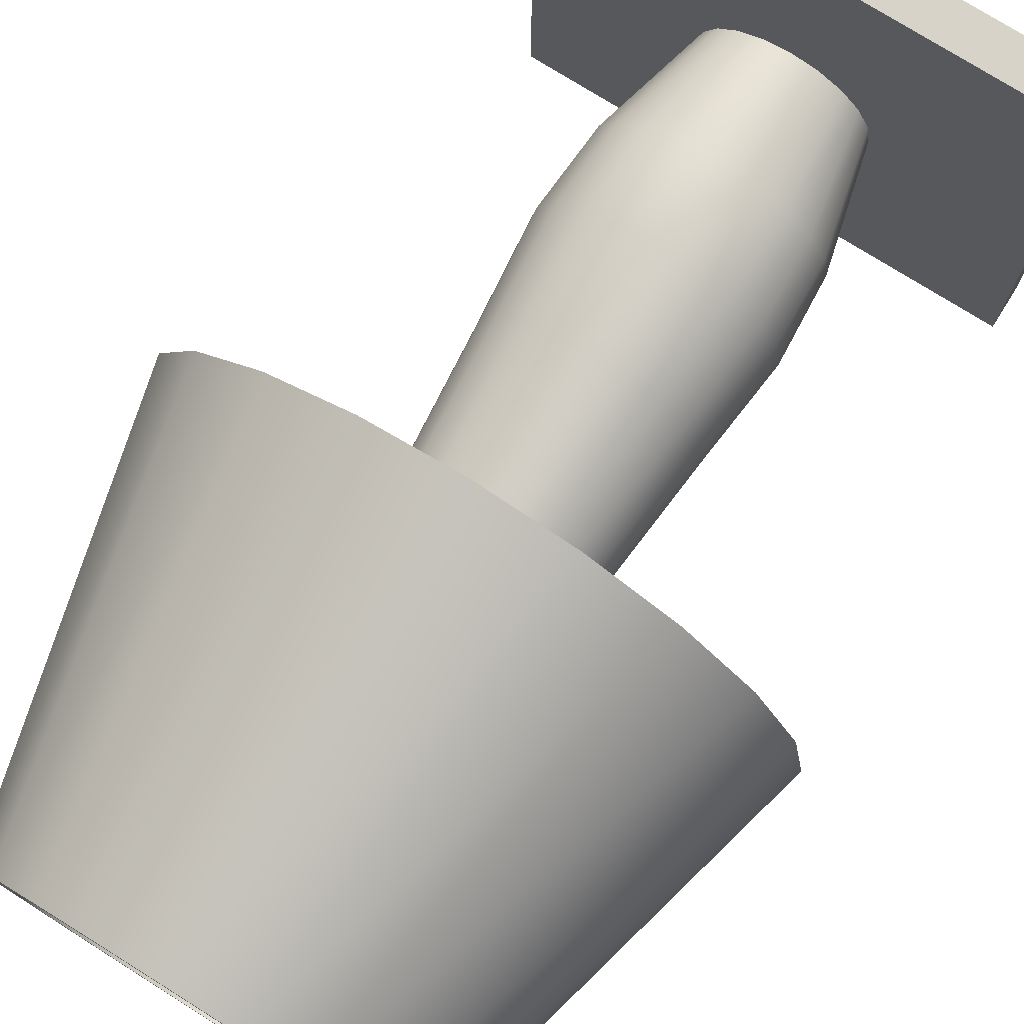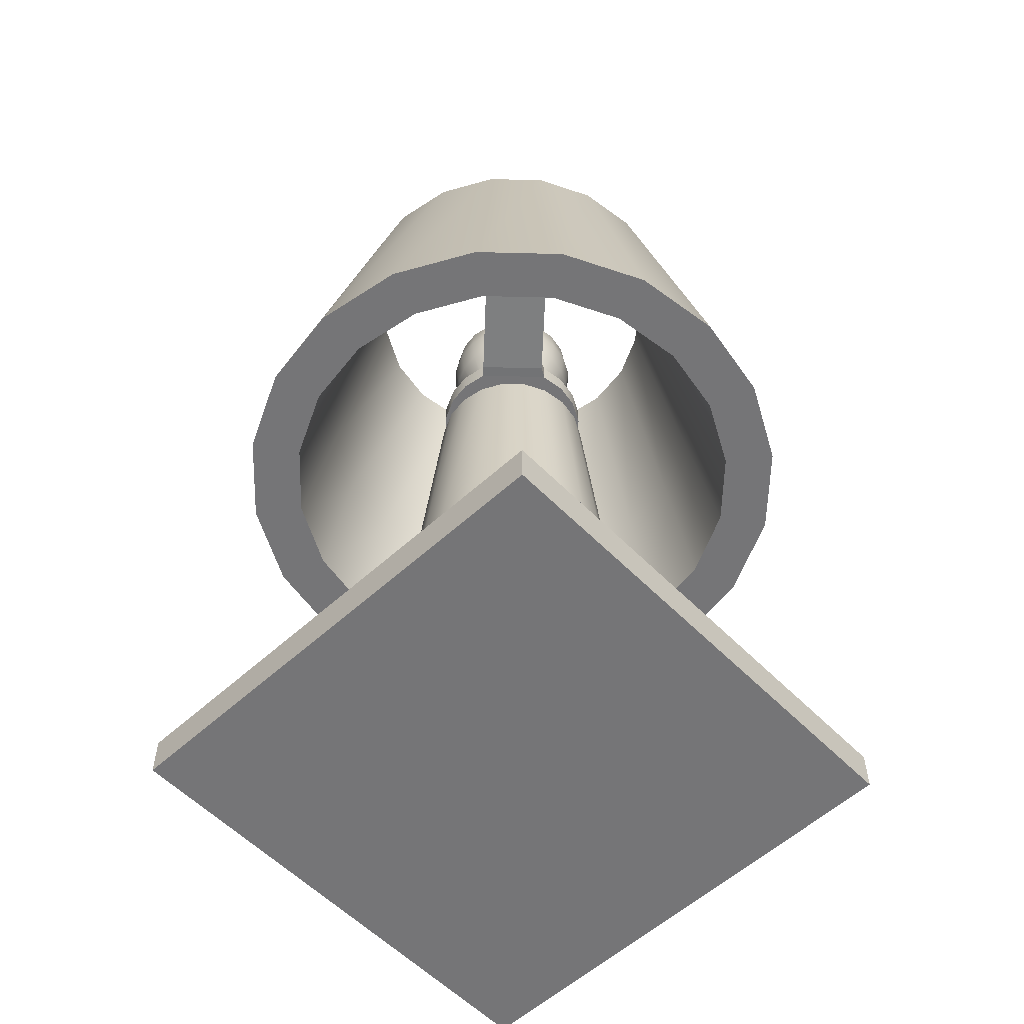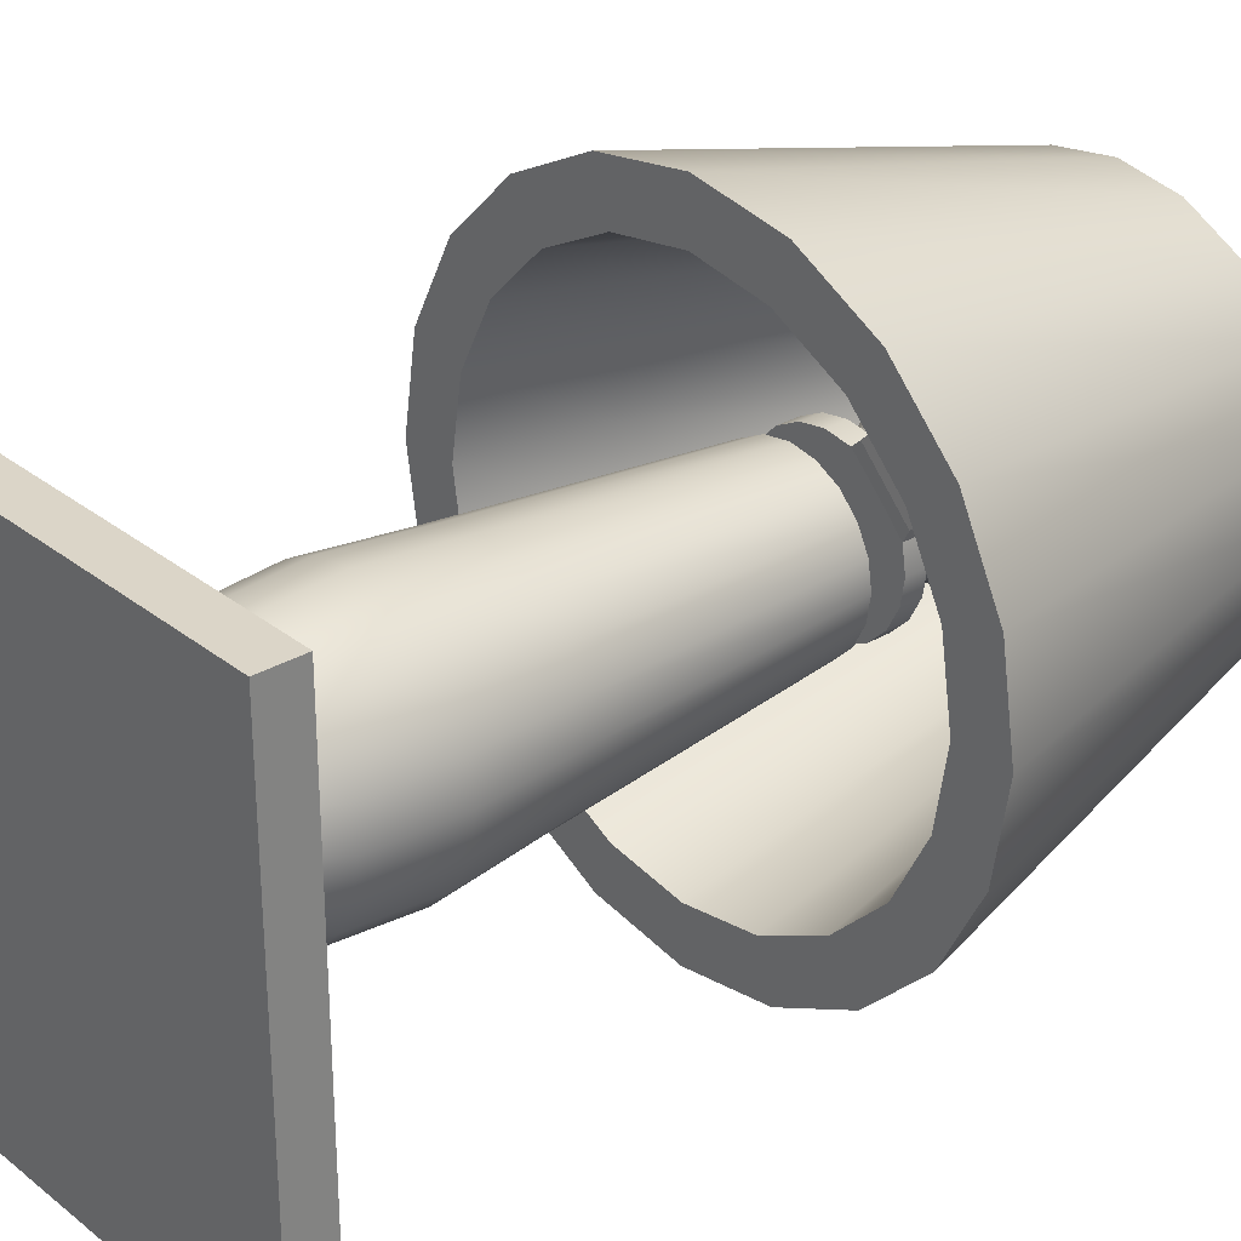
<metadata>
{"format":"obj","ext":"obj","renderer":"f3d","projection":"perspective","resolution":1024,"background":"white","views":[{"elev":76.5,"azim":-148.0,"up":"+Z"},{"elev":-56.6,"azim":43.5,"up":"+Y"},{"elev":29.6,"azim":49.1,"up":"+Z"}]}
</metadata>
<code>
g default
v 0.9511 7.963 -0.309
v 0.809 7.963 -0.5878
v 0.5878 7.963 -0.809
v 0.309 7.963 -0.9511
v 0 7.963 -1
v -0.309 7.963 -0.9511
v -0.5237 7.963 -0.7416
v -0.7449 7.963 -0.5203
v -0.9511 7.963 -0.309
v -1 7.963 0
v -0.9511 7.963 0.309
v -0.809 7.963 0.5878
v -0.5878 7.963 0.809
v -0.309 7.963 0.9511
v 0 7.963 1
v 0.309 7.963 0.9511
v 0.4989 7.963 0.7725
v 0.7201 7.963 0.5513
v 0.9511 7.963 0.309
v 1 7.963 0
v 0.9511 8.228 -0.309
v 0.809 8.228 -0.5878
v 0.5878 8.228 -0.809
v 0.309 8.228 -0.9511
v 0 8.228 -1
v -0.309 8.228 -0.9511
v -0.5237 8.228 -0.7416
v -0.7449 8.228 -0.5203
v -0.9511 8.228 -0.309
v -1 8.228 0
v -0.9511 8.228 0.309
v -0.809 8.228 0.5878
v -0.5878 8.228 0.809
v -0.309 8.228 0.9511
v 0 8.228 1
v 0.309 8.228 0.9511
v 0.4989 8.228 0.7725
v 0.7201 8.228 0.5513
v 0.9511 8.228 0.309
v 1 8.228 0
v 0 7.963 0
v 0 8.228 0
v 3.551 6.404 -1.154
v 3.02 6.404 -2.194
v 2.194 6.404 -3.02
v 1.154 6.404 -3.551
v 0 6.404 -3.733
v -1.154 6.404 -3.551
v -2.194 6.404 -3.02
v -3.02 6.404 -2.194
v -3.551 6.404 -1.154
v -3.733 6.404 0
v -3.551 6.404 1.154
v -3.02 6.404 2.194
v -2.194 6.404 3.02
v -1.154 6.404 3.551
v 0 6.404 3.733
v 1.154 6.404 3.551
v 2.194 6.404 3.02
v 3.02 6.404 2.194
v 3.551 6.404 1.154
v 3.733 6.404 0
v 2.378 11.4 -0.7726
v 2.023 11.4 -1.469
v 1.469 11.4 -2.023
v 0.7726 11.4 -2.378
v 0 11.4 -2.5
v -0.7726 11.4 -2.378
v -1.469 11.4 -2.023
v -2.023 11.4 -1.469
v -2.378 11.4 -0.7726
v -2.5 11.4 0
v -2.378 11.4 0.7726
v -2.023 11.4 1.469
v -1.469 11.4 2.023
v -0.7726 11.4 2.378
v 0 11.4 2.5
v 0.7726 11.4 2.378
v 1.469 11.4 2.023
v 2.023 11.4 1.469
v 2.378 11.4 0.7726
v 2.5 11.4 0
v 2.917 6.404 -0.9478
v 2.481 6.404 -1.803
v 1.803 6.404 -2.481
v 0.9478 6.404 -2.917
v 0 6.404 -3.067
v -0.9478 6.404 -2.917
v -1.803 6.404 -2.481
v -2.481 6.404 -1.803
v -2.917 6.404 -0.9478
v -3.067 6.404 0
v -2.917 6.404 0.9478
v -2.481 6.404 1.803
v -1.803 6.404 2.481
v -0.9478 6.404 2.917
v 0 6.404 3.067
v 0.9478 6.404 2.917
v 1.803 6.404 2.481
v 2.481 6.404 1.803
v 2.917 6.404 0.9478
v 3.067 6.404 0
v 1.953 11.4 -0.6347
v 1.662 11.4 -1.207
v 1.207 11.4 -1.662
v 0.6347 11.4 -1.953
v 0 11.4 -2.054
v -0.6347 11.4 -1.953
v -1.207 11.4 -1.662
v -1.662 11.4 -1.207
v -1.953 11.4 -0.6347
v -2.054 11.4 0
v -1.953 11.4 0.6347
v -1.662 11.4 1.207
v -1.207 11.4 1.662
v -0.6347 11.4 1.953
v 0 11.4 2.054
v 0.6347 11.4 1.953
v 1.207 11.4 1.662
v 1.662 11.4 1.207
v 1.953 11.4 0.6347
v 2.054 11.4 0
v -0.8298 8.288 -2.554
v -1.578 8.288 -2.173
v -2.173 8.288 -1.578
v -2.554 8.288 -0.8298
v -2.685 8.288 0
v -2.554 8.288 0.8298
v -2.173 8.288 1.578
v -1.578 8.288 2.173
v -0.8298 8.288 2.554
v 0 8.288 2.685
v 0.8298 8.288 2.554
v 1.578 8.288 2.173
v 2.173 8.288 1.578
v 2.554 8.288 0.8298
v 2.685 8.288 0
v 2.554 8.288 -0.8298
v 2.173 8.288 -1.578
v 1.578 8.288 -2.173
v 0.8298 8.288 -2.554
v 0 8.288 -2.685
v -0.8448 8.048 -2.6
v -1.607 8.048 -2.212
v -2.212 8.048 -1.607
v -2.6 8.048 -0.8448
v -2.734 8.048 0
v -2.6 8.048 0.8448
v -2.212 8.048 1.607
v -1.607 8.048 2.212
v -0.8448 8.048 2.6
v 0 8.048 2.734
v 0.8448 8.048 2.6
v 1.607 8.048 2.212
v 2.212 8.048 1.607
v 2.6 8.048 0.8448
v 2.734 8.048 0
v 2.6 8.048 -0.8448
v 2.212 8.048 -1.607
v 1.607 8.048 -2.212
v 0.8448 8.048 -2.6
v 0 8.048 -2.734
v -0.4636 7.961 -1.03
v -1.068 7.961 -0.4257
v -0.4351 8.232 -0.9912
v -1.029 8.232 -0.3971
v 0.4224 7.961 1.056
v 1.027 7.961 0.4514
v 0.3939 8.23 1.017
v 0.988 8.23 0.4229
v 0.9511 0.433 -0.309
v 0.809 0.433 -0.5878
v 0.5878 0.433 -0.809
v 0.309 0.433 -0.9511
v 0 0.433 -1
v -0.309 0.433 -0.9511
v -0.5878 0.433 -0.809
v -0.809 0.433 -0.5878
v -0.9511 0.433 -0.309
v -1 0.433 0
v -0.9511 0.433 0.309
v -0.809 0.433 0.5878
v -0.5878 0.433 0.809
v -0.309 0.433 0.9511
v 0 0.433 1
v 0.309 0.433 0.9511
v 0.5878 0.433 0.809
v 0.809 0.433 0.5878
v 0.9511 0.433 0.309
v 1 0.433 0
v 0.4451 7.858 -0.1446
v 0.3786 7.858 -0.2751
v 0.2751 7.858 -0.3786
v 0.1446 7.858 -0.4451
v 0 7.858 -0.468
v -0.1446 7.858 -0.4451
v -0.2751 7.858 -0.3786
v -0.3786 7.858 -0.2751
v -0.4451 7.858 -0.1446
v -0.468 7.858 0
v -0.4451 7.858 0.1446
v -0.3786 7.858 0.2751
v -0.2751 7.858 0.3786
v -0.1446 7.858 0.4451
v 0 7.858 0.468
v 0.1446 7.858 0.4451
v 0.2751 7.858 0.3786
v 0.3786 7.858 0.2751
v 0.4451 7.858 0.1446
v 0.468 7.858 0
v 0 0.433 0
v -1.119 1.961 0.8126
v -1.315 1.961 0.4272
v -1.383 1.961 0
v -1.315 1.961 -0.4272
v -1.119 1.961 -0.8126
v -0.8126 1.961 -1.119
v -0.4272 1.961 -1.315
v 0 1.961 -1.383
v 0.4272 1.961 -1.315
v 0.8126 1.961 -1.119
v 1.119 1.961 -0.8126
v 1.315 1.961 -0.4272
v 1.383 1.961 0
v 1.315 1.961 0.4272
v 1.119 1.961 0.8126
v 0.8126 1.961 1.119
v 0.4272 1.961 1.315
v 0 1.961 1.383
v -0.4272 1.961 1.315
v -0.8126 1.961 1.119
v -1.176 3.017 0.8543
v -1.382 3.017 0.4491
v -1.453 3.017 0
v -1.382 3.017 -0.4491
v -1.176 3.017 -0.8543
v -0.8543 3.017 -1.176
v -0.4491 3.017 -1.382
v 0 3.017 -1.453
v 0.4491 3.017 -1.382
v 0.8543 3.017 -1.176
v 1.176 3.017 -0.8543
v 1.382 3.017 -0.4491
v 1.453 3.017 0
v 1.382 3.017 0.4491
v 1.176 3.017 0.8543
v 0.8543 3.017 1.176
v 0.4491 3.017 1.382
v 0 3.017 1.453
v -0.4491 3.017 1.382
v -0.8543 3.017 1.176
v -1.069 4.247 0.777
v -1.257 4.247 0.4085
v -1.322 4.247 0
v -1.257 4.247 -0.4085
v -1.069 4.247 -0.777
v -0.777 4.247 -1.069
v -0.4085 4.247 -1.257
v 0 4.247 -1.322
v 0.4085 4.247 -1.257
v 0.777 4.247 -1.069
v 1.069 4.247 -0.777
v 1.257 4.247 -0.4085
v 1.322 4.247 0
v 1.257 4.247 0.4085
v 1.069 4.247 0.777
v 0.777 4.247 1.069
v 0.4085 4.247 1.257
v 0 4.247 1.322
v -0.4085 4.247 1.257
v -0.777 4.247 1.069
v -0.8202 7.558 0.5959
v -0.9642 7.558 0.3133
v -1.014 7.558 0
v -0.9642 7.558 -0.3133
v -0.8202 7.558 -0.5959
v -0.5959 7.558 -0.8202
v -0.3133 7.558 -0.9642
v 0 7.558 -1.014
v 0.3133 7.558 -0.9642
v 0.5959 7.558 -0.8202
v 0.8202 7.558 -0.5959
v 0.9642 7.558 -0.3133
v 1.014 7.558 0
v 0.9642 7.558 0.3133
v 0.8202 7.558 0.5959
v 0.5959 7.558 0.8202
v 0.3133 7.558 0.9642
v 0 7.558 1.014
v -0.3133 7.558 0.9642
v -0.5959 7.558 0.8202
v 0.4393 8.326 -0.1427
v 0.3737 8.326 -0.2715
v 0.2715 8.326 -0.3737
v 0.1427 8.326 -0.4393
v 0 8.326 -0.4619
v -0.1427 8.326 -0.4393
v -0.2715 8.326 -0.3737
v -0.3737 8.326 -0.2715
v -0.4393 8.326 -0.1427
v -0.4619 8.326 0
v -0.4393 8.326 0.1427
v -0.3737 8.326 0.2715
v -0.2715 8.326 0.3737
v -0.1427 8.326 0.4393
v 0 8.326 0.4619
v 0.1427 8.326 0.4393
v 0.2715 8.326 0.3737
v 0.3737 8.326 0.2715
v 0.4393 8.326 0.1427
v 0.4619 8.326 0
v 0.3653 10.28 -0.1187
v 0.3108 10.28 -0.2258
v 0 10.28 0
v 0.2258 10.28 -0.3108
v 0.1187 10.28 -0.3653
v 0 10.28 -0.3841
v -0.1187 10.28 -0.3653
v -0.2258 10.28 -0.3108
v -0.3108 10.28 -0.2258
v -0.3653 10.28 -0.1187
v -0.3841 10.28 0
v -0.3653 10.28 0.1187
v -0.3108 10.28 0.2258
v -0.2258 10.28 0.3108
v -0.1187 10.28 0.3653
v 0 10.28 0.3841
v 0.1187 10.28 0.3653
v 0.2258 10.28 0.3108
v 0.3108 10.28 0.2258
v 0.3653 10.28 0.1187
v 0.3841 10.28 3e-06
v -0.4877 9.09 0.6712
v -0.6712 9.09 0.4877
v -0.7891 9.09 0.2564
v -0.8297 9.09 0
v -0.7891 9.09 -0.2564
v -0.6712 9.09 -0.4877
v -0.4877 9.09 -0.6712
v -0.2564 9.09 -0.7891
v 0 9.09 -0.8297
v 0.2564 9.09 -0.7891
v 0.4877 9.09 -0.6712
v 0.6712 9.09 -0.4877
v 0.7891 9.09 -0.2564
v 0.8297 9.09 3e-06
v 0.7891 9.09 0.2564
v 0.6712 9.09 0.4877
v 0.4877 9.09 0.6712
v 0.2564 9.09 0.7891
v 0 9.09 0.8297
v -0.2564 9.09 0.7891
v -0.5137 9.44 0.7071
v -0.7071 9.44 0.5137
v -0.8312 9.44 0.2701
v -0.874 9.44 0
v -0.8312 9.44 -0.2701
v -0.7071 9.44 -0.5137
v -0.5137 9.44 -0.7071
v -0.2701 9.44 -0.8312
v 0 9.44 -0.874
v 0.2701 9.44 -0.8312
v 0.5137 9.44 -0.7071
v 0.7071 9.44 -0.5137
v 0.8312 9.44 -0.2701
v 0.874 9.44 4e-06
v 0.8312 9.44 0.2701
v 0.7071 9.44 0.5137
v 0.5137 9.44 0.7071
v 0.2701 9.44 0.8312
v 0 9.44 0.874
v -0.2701 9.44 0.8312
v -0.4893 9.774 0.6734
v -0.6734 9.774 0.4893
v -0.7917 9.774 0.2572
v -0.8324 9.774 0
v -0.7917 9.774 -0.2572
v -0.6734 9.774 -0.4893
v -0.4893 9.774 -0.6734
v -0.2572 9.774 -0.7917
v 0 9.774 -0.8324
v 0.2572 9.774 -0.7917
v 0.4893 9.774 -0.6734
v 0.6734 9.774 -0.4893
v 0.7917 9.774 -0.2572
v 0.8324 9.774 5e-06
v 0.7917 9.774 0.2572
v 0.6734 9.774 0.4893
v 0.4893 9.774 0.6734
v 0.2572 9.774 0.7917
v 0 9.774 0.8324
v -0.2572 9.774 0.7917
v 0.4095 9.991 -0.5637
v 0.5637 9.991 -0.4096
v 0.6627 9.991 -0.2153
v 0.6968 9.991 5e-06
v 0.6627 9.991 0.2153
v 0.5637 9.991 0.4096
v 0.4095 9.991 0.5637
v 0.2153 9.991 0.6627
v 0 9.991 0.6968
v -0.2153 9.991 0.6627
v -0.4095 9.991 0.5637
v -0.5637 9.991 0.4095
v -0.6627 9.991 0.2153
v -0.6968 9.991 0
v -0.6627 9.991 -0.2153
v -0.5637 9.991 -0.4095
v -0.4095 9.991 -0.5637
v -0.2153 9.991 -0.6627
v 0 9.991 -0.6968
v 0.2153 9.991 -0.6627
v -3 0 3
v 3 0 3
v -3 0.5 3
v 3 0.5 3
v -3 0.5 -3
v 3 0.5 -3
v -3 0 -3
v 3 0 -3
g TableLamp_low:pCylinder5
f 1 2 22 21
f 2 3 23 22
f 3 4 24 23
f 4 5 25 24
f 5 6 26 25
f 9 10 30 29
f 10 11 31 30
f 11 12 32 31
f 12 13 33 32
f 13 14 34 33
f 14 15 35 34
f 15 16 36 35
f 19 20 40 39
f 20 1 21 40
f 2 1 41
f 3 2 41
f 4 3 41
f 5 4 41
f 6 5 41
f 7 6 41
f 8 7 41
f 9 8 41
f 10 9 41
f 11 10 41
f 12 11 41
f 13 12 41
f 14 13 41
f 15 14 41
f 16 15 41
f 17 16 41
f 18 17 41
f 19 18 41
f 20 19 41
f 1 20 41
f 21 22 42
f 22 23 42
f 23 24 42
f 24 25 42
f 25 26 42
f 26 27 42
f 27 28 42
f 28 29 42
f 29 30 42
f 30 31 42
f 31 32 42
f 32 33 42
f 33 34 42
f 34 35 42
f 35 36 42
f 36 37 42
f 37 38 42
f 38 39 42
f 39 40 42
f 40 21 42
f 43 44 64 63
f 44 45 65 64
f 45 46 66 65
f 46 47 67 66
f 47 48 68 67
f 48 49 69 68
f 49 50 70 69
f 50 51 71 70
f 51 52 72 71
f 52 53 73 72
f 53 54 74 73
f 54 55 75 74
f 55 56 76 75
f 56 57 77 76
f 57 58 78 77
f 58 59 79 78
f 59 60 80 79
f 60 61 81 80
f 61 62 82 81
f 62 43 63 82
f 44 43 83 84
f 45 44 84 85
f 46 45 85 86
f 47 46 86 87
f 48 47 87 88
f 49 48 88 89
f 50 49 89 90
f 51 50 90 91
f 52 51 91 92
f 53 52 92 93
f 54 53 93 94
f 55 54 94 95
f 56 55 95 96
f 57 56 96 97
f 58 57 97 98
f 59 58 98 99
f 60 59 99 100
f 61 60 100 101
f 62 61 101 102
f 43 62 102 83
f 63 64 104 103
f 64 65 105 104
f 65 66 106 105
f 66 67 107 106
f 67 68 108 107
f 68 69 109 108
f 69 70 110 109
f 70 71 111 110
f 71 72 112 111
f 72 73 113 112
f 73 74 114 113
f 74 75 115 114
f 75 76 116 115
f 76 77 117 116
f 77 78 118 117
f 78 79 119 118
f 79 80 120 119
f 80 81 121 120
f 81 82 122 121
f 82 63 103 122
f 84 83 158 159
f 83 102 157 158
f 102 101 156 157
f 101 100 155 156
f 100 99 154 155
f 99 98 153 154
f 98 97 152 153
f 97 96 151 152
f 96 95 150 151
f 95 94 149 150
f 94 93 148 149
f 93 92 147 148
f 92 91 146 147
f 91 90 145 146
f 90 89 144 145
f 89 88 143 144
f 88 87 162 143
f 87 86 161 162
f 86 85 160 161
f 85 84 159 160
f 124 123 108 109
f 125 124 109 110
f 126 125 110 111
f 127 126 111 112
f 128 127 112 113
f 129 128 113 114
f 130 129 114 115
f 131 130 115 116
f 132 131 116 117
f 133 132 117 118
f 134 133 118 119
f 135 134 119 120
f 136 135 120 121
f 137 136 121 122
f 138 137 122 103
f 139 138 103 104
f 140 139 104 105
f 141 140 105 106
f 142 141 106 107
f 123 142 107 108
f 144 143 123 124
f 146 145 125 126
f 147 146 126 127
f 148 147 127 128
f 149 148 128 129
f 150 149 129 130
f 151 150 130 131
f 152 151 131 132
f 153 152 132 133
f 154 153 133 134
f 156 155 135 136
f 157 156 136 137
f 158 157 137 138
f 159 158 138 139
f 160 159 139 140
f 161 160 140 141
f 162 161 141 142
f 143 162 142 123
f 145 144 163 164
f 144 124 165 163
f 124 125 166 165
f 125 145 164 166
f 155 154 167 168
f 154 134 169 167
f 134 135 170 169
f 135 155 168 170
f 36 16 167 169
f 19 39 170 168
f 38 37 169 170
f 37 36 169
f 39 38 170
f 17 18 168 167
f 17 167 16
f 19 168 18
f 26 6 163 165
f 9 29 166 164
f 28 27 165 166
f 27 26 165
f 29 28 166
f 7 8 164 163
f 9 164 8
f 7 163 6
f 171 172 222 223
f 172 173 221 222
f 173 174 220 221
f 174 175 219 220
f 175 176 218 219
f 176 177 217 218
f 177 178 216 217
f 178 179 215 216
f 179 180 214 215
f 180 181 213 214
f 181 182 212 213
f 182 183 231 212
f 183 184 230 231
f 184 185 229 230
f 185 186 228 229
f 186 187 227 228
f 187 188 226 227
f 188 189 225 226
f 189 190 224 225
f 190 171 223 224
f 172 171 211
f 173 172 211
f 174 173 211
f 175 174 211
f 176 175 211
f 177 176 211
f 178 177 211
f 179 178 211
f 180 179 211
f 181 180 211
f 182 181 211
f 183 182 211
f 184 183 211
f 185 184 211
f 186 185 211
f 187 186 211
f 188 187 211
f 189 188 211
f 190 189 211
f 171 190 211
f 312 313 314
f 313 315 314
f 315 316 314
f 316 317 314
f 317 318 314
f 318 319 314
f 319 320 314
f 320 321 314
f 321 322 314
f 322 323 314
f 323 324 314
f 324 325 314
f 325 326 314
f 326 327 314
f 327 328 314
f 328 329 314
f 329 330 314
f 330 331 314
f 331 332 314
f 332 312 314
f 213 212 232 233
f 214 213 233 234
f 215 214 234 235
f 216 215 235 236
f 217 216 236 237
f 218 217 237 238
f 219 218 238 239
f 220 219 239 240
f 221 220 240 241
f 222 221 241 242
f 223 222 242 243
f 224 223 243 244
f 225 224 244 245
f 226 225 245 246
f 227 226 246 247
f 228 227 247 248
f 229 228 248 249
f 230 229 249 250
f 231 230 250 251
f 212 231 251 232
f 233 232 252 253
f 234 233 253 254
f 235 234 254 255
f 236 235 255 256
f 237 236 256 257
f 238 237 257 258
f 239 238 258 259
f 240 239 259 260
f 241 240 260 261
f 242 241 261 262
f 243 242 262 263
f 244 243 263 264
f 245 244 264 265
f 246 245 265 266
f 247 246 266 267
f 248 247 267 268
f 249 248 268 269
f 250 249 269 270
f 251 250 270 271
f 232 251 271 252
f 253 252 272 273
f 254 253 273 274
f 255 254 274 275
f 256 255 275 276
f 257 256 276 277
f 258 257 277 278
f 259 258 278 279
f 260 259 279 280
f 261 260 280 281
f 262 261 281 282
f 263 262 282 283
f 264 263 283 284
f 265 264 284 285
f 266 265 285 286
f 267 266 286 287
f 268 267 287 288
f 269 268 288 289
f 270 269 289 290
f 271 270 290 291
f 252 271 291 272
f 273 272 202 201
f 274 273 201 200
f 275 274 200 199
f 276 275 199 198
f 277 276 198 197
f 278 277 197 196
f 279 278 196 195
f 280 279 195 194
f 281 280 194 193
f 282 281 193 192
f 283 282 192 191
f 284 283 191 210
f 285 284 210 209
f 286 285 209 208
f 287 286 208 207
f 288 287 207 206
f 289 288 206 205
f 290 289 205 204
f 291 290 204 203
f 272 291 203 202
f 191 192 293 292
f 192 193 294 293
f 193 194 295 294
f 194 195 296 295
f 195 196 297 296
f 196 197 298 297
f 197 198 299 298
f 198 199 300 299
f 199 200 301 300
f 200 201 302 301
f 201 202 303 302
f 202 203 304 303
f 203 204 305 304
f 204 205 306 305
f 205 206 307 306
f 206 207 308 307
f 207 208 309 308
f 208 209 310 309
f 209 210 311 310
f 210 191 292 311
f 292 293 344 345
f 293 294 343 344
f 294 295 342 343
f 295 296 341 342
f 296 297 340 341
f 297 298 339 340
f 298 299 338 339
f 299 300 337 338
f 300 301 336 337
f 301 302 335 336
f 302 303 334 335
f 303 304 333 334
f 304 305 352 333
f 305 306 351 352
f 306 307 350 351
f 307 308 349 350
f 308 309 348 349
f 309 310 347 348
f 310 311 346 347
f 311 292 345 346
f 334 333 353 354
f 335 334 354 355
f 336 335 355 356
f 337 336 356 357
f 338 337 357 358
f 339 338 358 359
f 340 339 359 360
f 341 340 360 361
f 342 341 361 362
f 343 342 362 363
f 344 343 363 364
f 345 344 364 365
f 346 345 365 366
f 347 346 366 367
f 348 347 367 368
f 349 348 368 369
f 350 349 369 370
f 351 350 370 371
f 352 351 371 372
f 333 352 372 353
f 354 353 373 374
f 355 354 374 375
f 356 355 375 376
f 357 356 376 377
f 358 357 377 378
f 359 358 378 379
f 360 359 379 380
f 361 360 380 381
f 362 361 381 382
f 363 362 382 383
f 364 363 383 384
f 365 364 384 385
f 366 365 385 386
f 367 366 386 387
f 368 367 387 388
f 369 368 388 389
f 370 369 389 390
f 371 370 390 391
f 372 371 391 392
f 353 372 392 373
f 374 373 403 404
f 375 374 404 405
f 376 375 405 406
f 377 376 406 407
f 378 377 407 408
f 379 378 408 409
f 380 379 409 410
f 381 380 410 411
f 382 381 411 412
f 383 382 412 393
f 384 383 393 394
f 385 384 394 395
f 386 385 395 396
f 387 386 396 397
f 388 387 397 398
f 389 388 398 399
f 390 389 399 400
f 391 390 400 401
f 392 391 401 402
f 373 392 402 403
f 394 393 315 313
f 395 394 313 312
f 396 395 312 332
f 397 396 332 331
f 398 397 331 330
f 399 398 330 329
f 400 399 329 328
f 401 400 328 327
f 402 401 327 326
f 403 402 326 325
f 404 403 325 324
f 405 404 324 323
f 406 405 323 322
f 407 406 322 321
f 408 407 321 320
f 409 408 320 319
f 410 409 319 318
f 411 410 318 317
f 412 411 317 316
f 393 412 316 315
f 413 414 416 415
f 415 416 418 417
f 417 418 420 419
f 419 420 414 413
f 414 420 418 416
f 419 413 415 417

</code>
